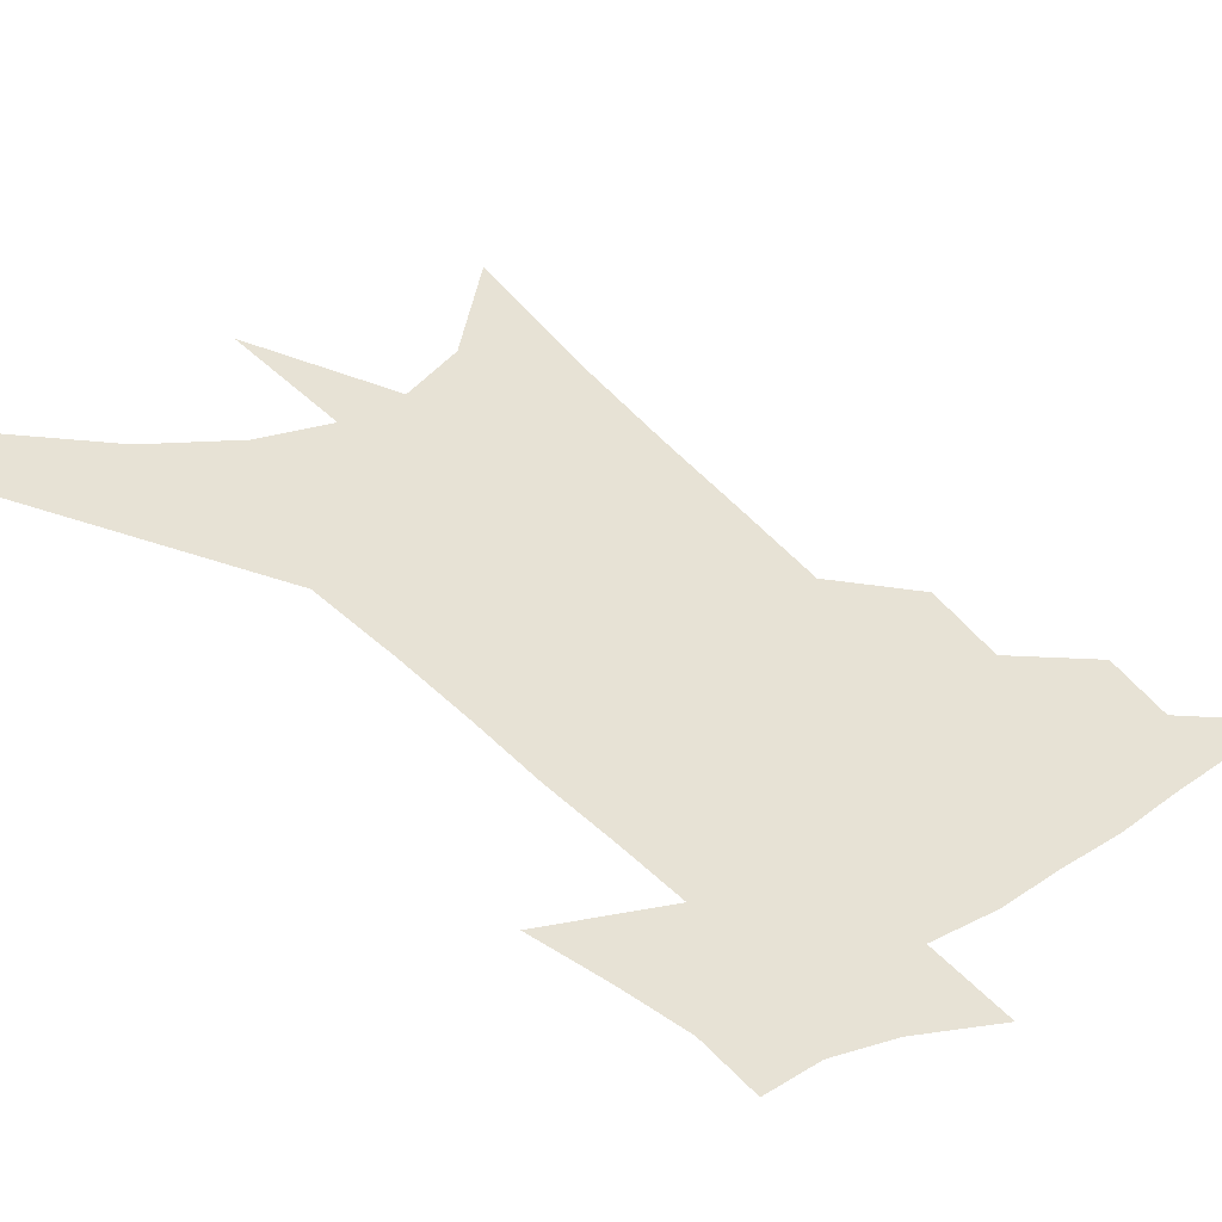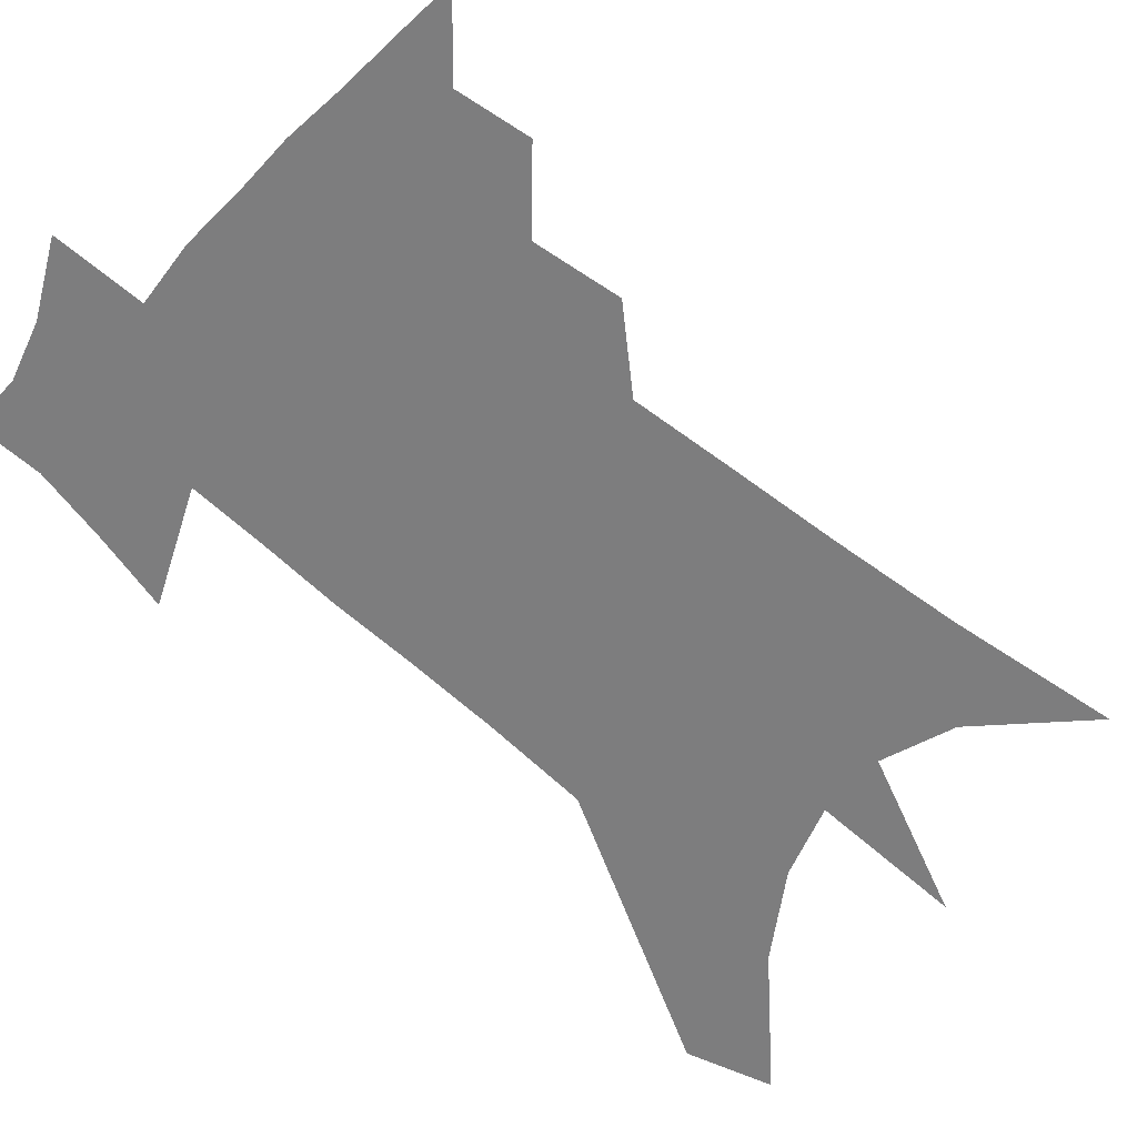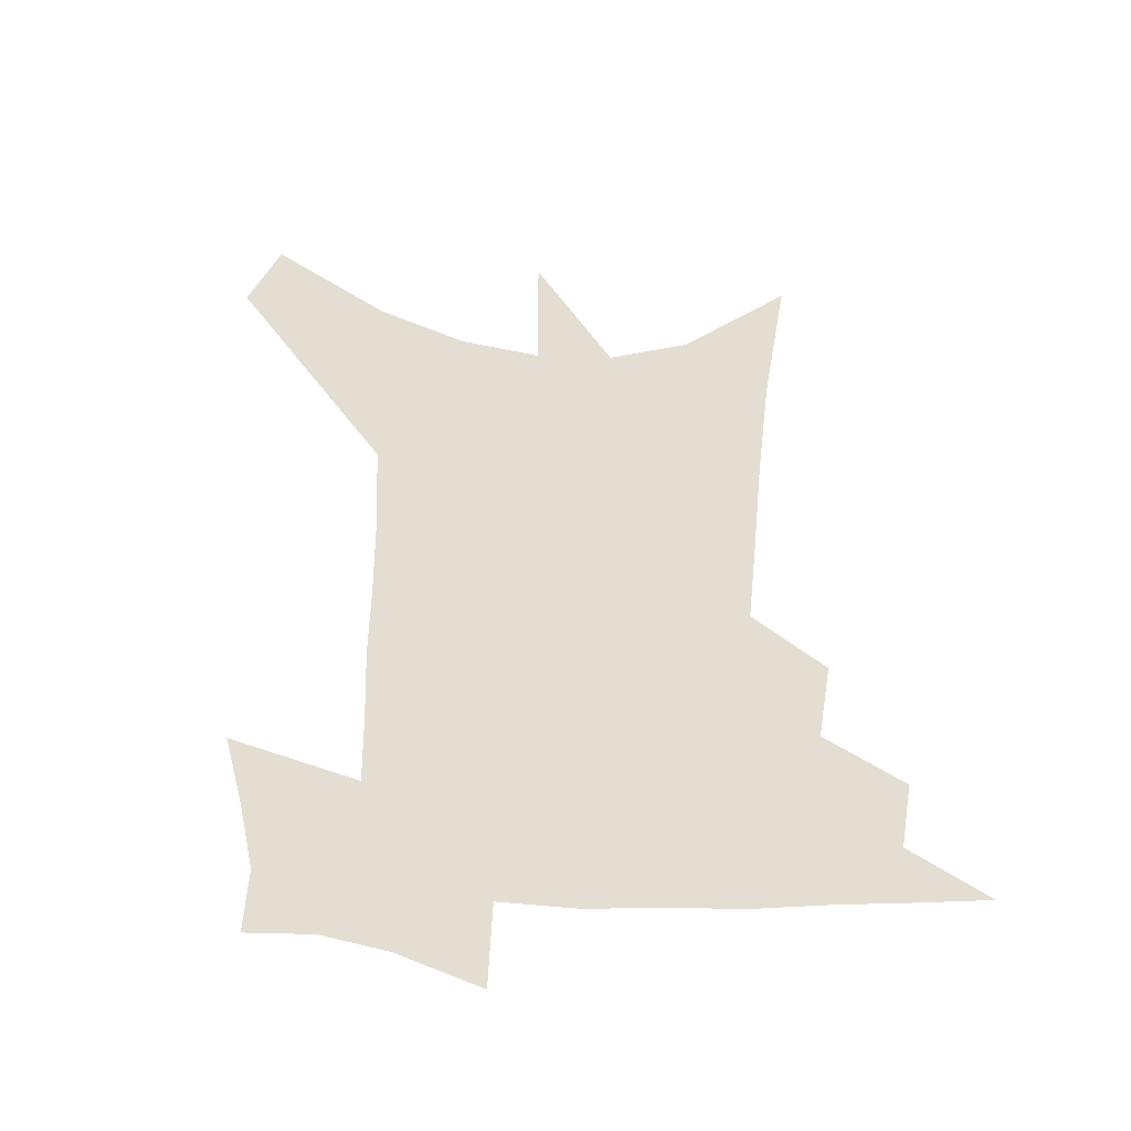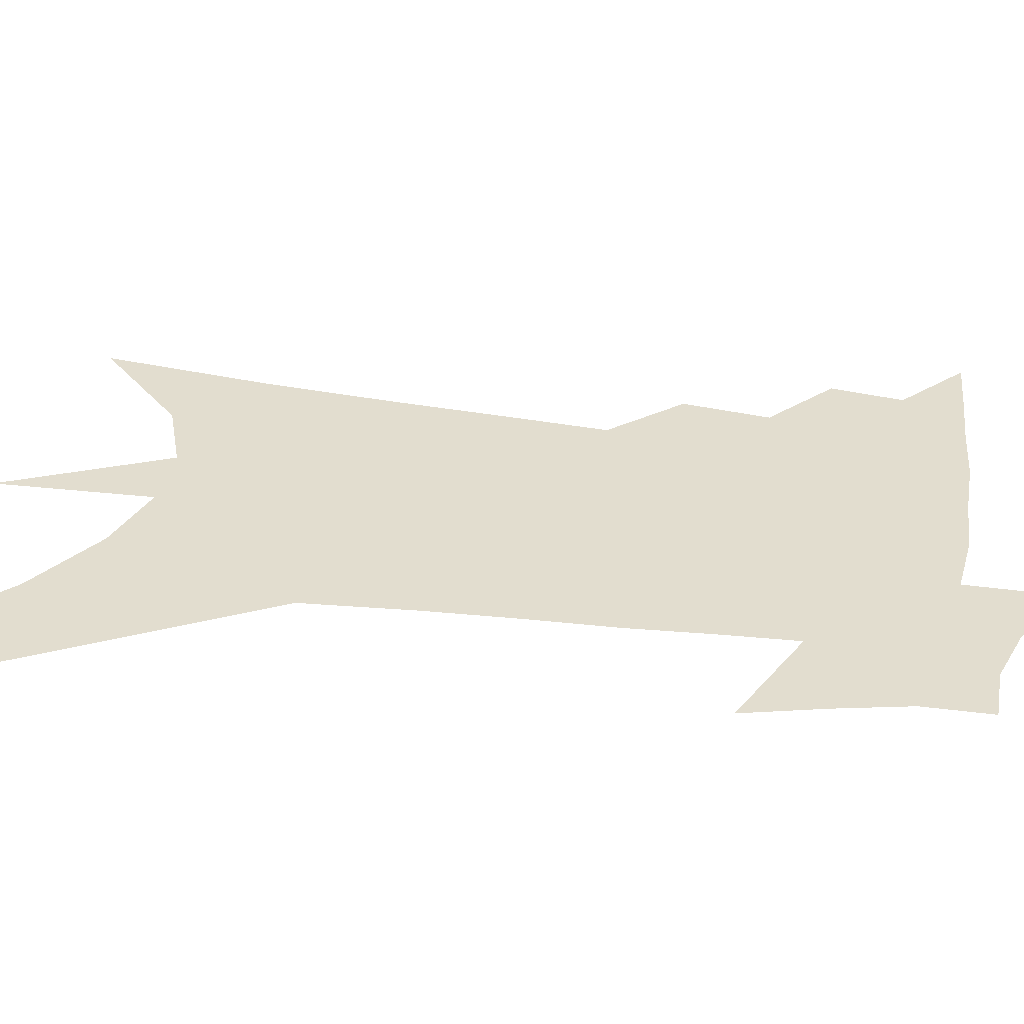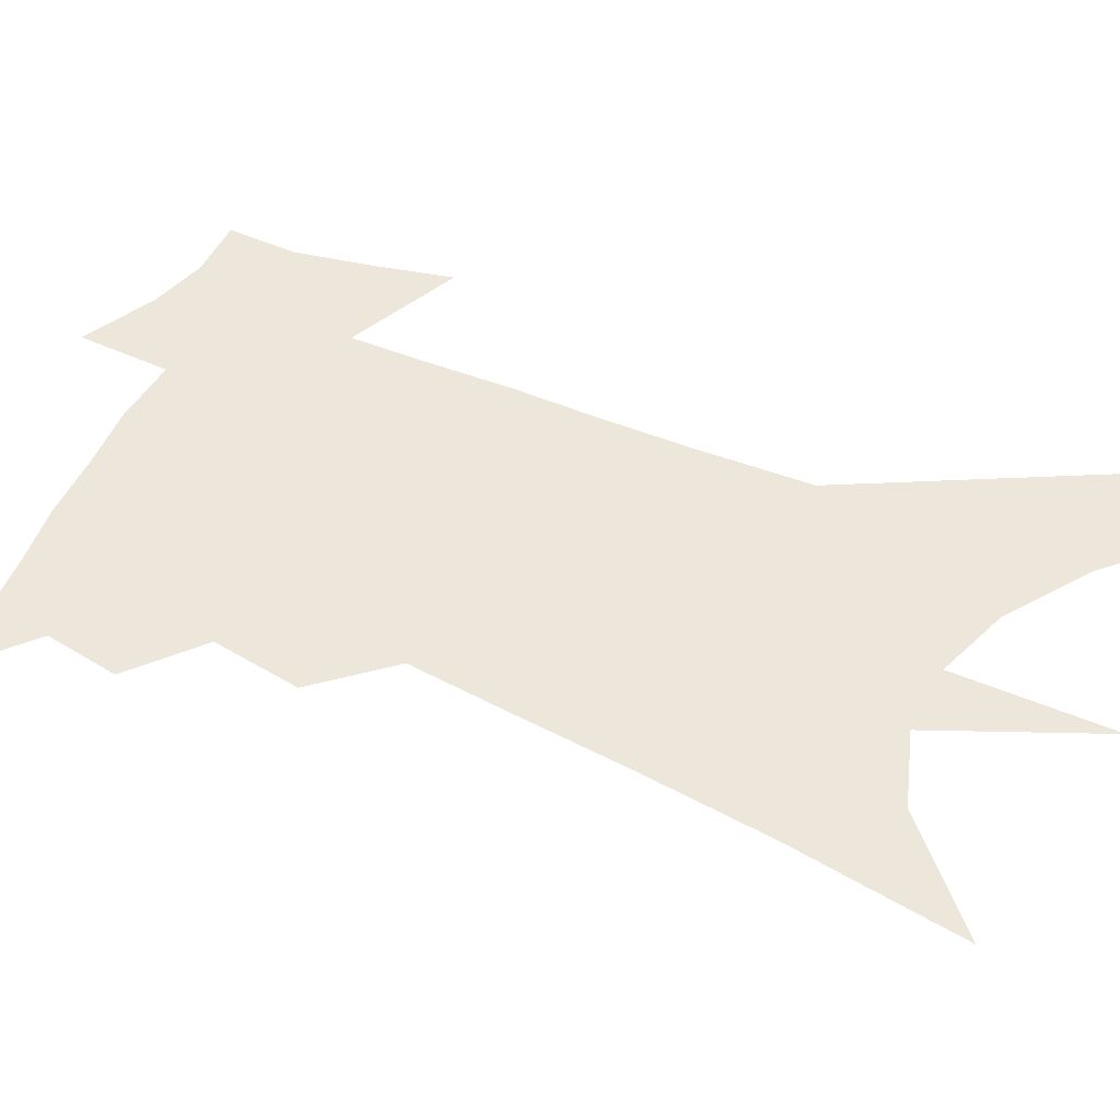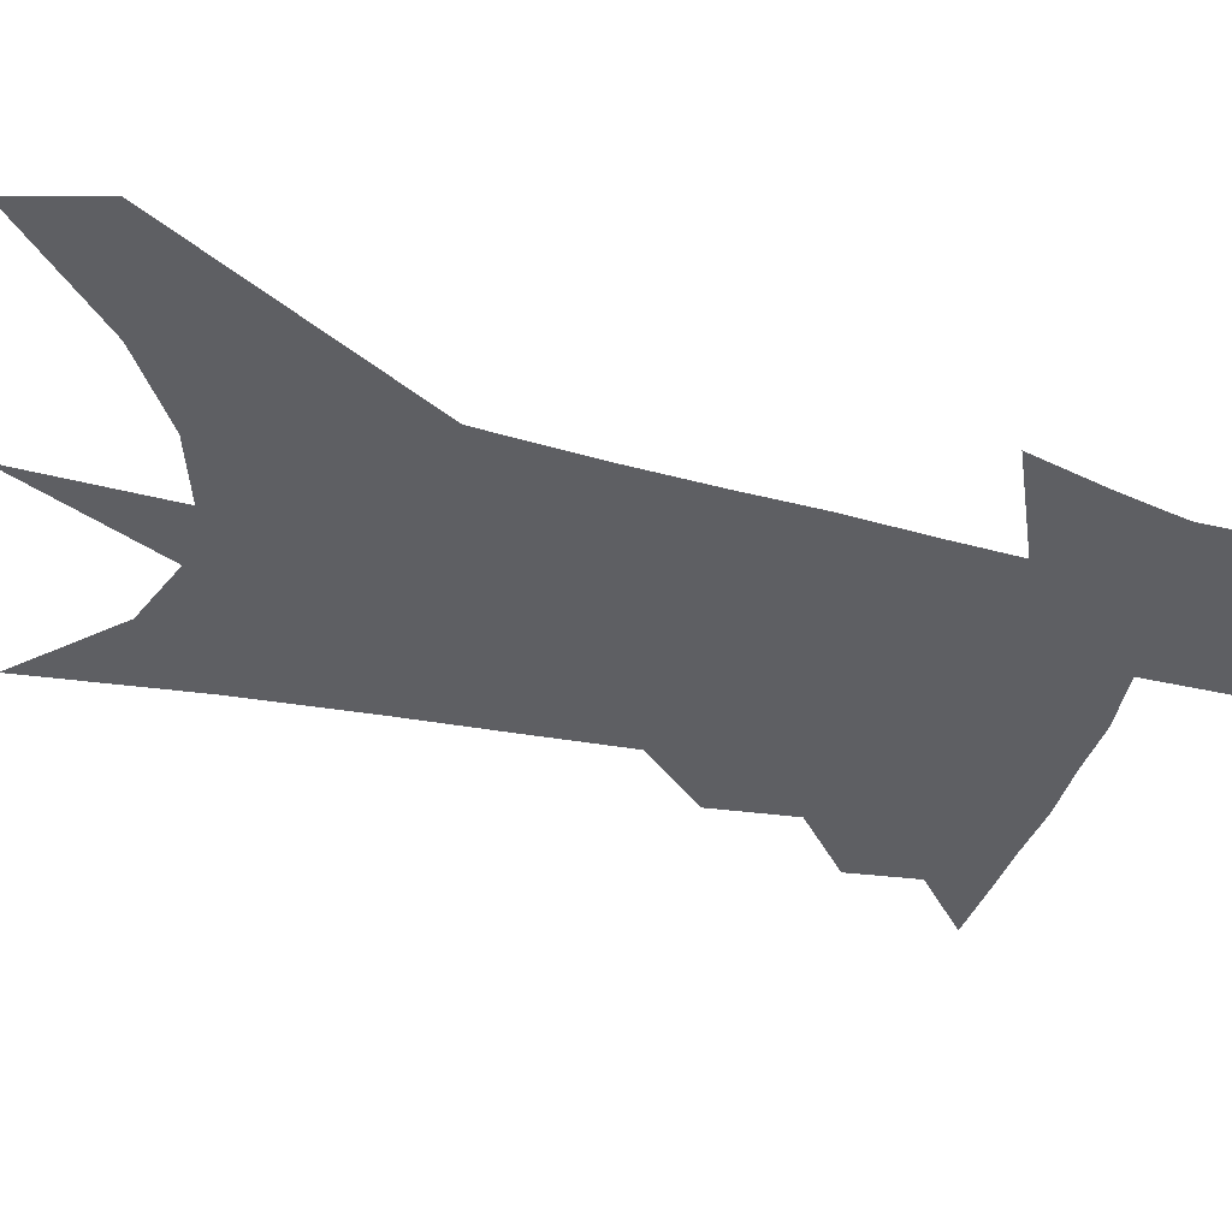
<metadata>
{"format":"obj","ext":"obj","renderer":"f3d","projection":"perspective","resolution":1024,"background":"white","views":[{"elev":40.3,"azim":145.4,"up":"+Z"},{"elev":-59.1,"azim":-129.1,"up":"+Z"},{"elev":36.0,"azim":-175.9,"up":"+Z"},{"elev":34.9,"azim":102.7,"up":"+Z"},{"elev":51.6,"azim":-61.4,"up":"+Z"},{"elev":-41.1,"azim":76.8,"up":"+Z"}]}
</metadata>
<code>
v 494 431.3 0
v 514.8 387.4 0
v 517.1 412.8 0
v 514.7 433.8 0
v 536.3 338.1 0
v 538.6 368.7 0
v 539.2 393.4 0
v 538.7 415.3 0
v 536.3 436.1 0
v 551.4 131.8 0
v 555.7 192.2 0
v 557.3 239.4 0
v 558 279.3 0
v 558.8 315.2 0
v 560.5 347.7 0
v 561 374 0
v 560.9 396.7 0
v 559.6 417.5 0
v 556.9 439.1 0
v 582.9 166 0
v 582.5 212.7 0
v 582 254.5 0
v 581.8 291.7 0
v 581.4 323 0
v 581.6 351.8 0
v 581.6 376.2 0
v 581.7 399.2 0
v 580.3 419.4 0
v 578.7 440.2 0
v 607.6 176.2 0
v 605.7 218.5 0
v 604.1 254.6 0
v 603.1 296.2 0
v 602.1 324.7 0
v 602 354.1 0
v 601.7 378.1 0
v 601.6 400.4 0
v 601.4 420.4 0
v 599.4 442.1 0
v 635.9 121.4 0
v 631.8 176.6 0
v 628.6 221.5 0
v 626.2 260.1 0
v 624.2 296.2 0
v 622.6 328 0
v 622 353.8 0
v 621.2 379.9 0
v 621.2 400.6 0
v 621.4 421 0
v 622 441 0
v 620.7 472.6 0
v 657.4 169.4 0
v 652.8 215.7 0
v 648.9 256.3 0
v 646.8 289.9 0
v 645.1 320.9 0
v 643.7 348.8 0
v 641.4 376.8 0
v 640.6 400 0
v 640.7 420.3 0
v 642.1 439.7 0
v 645.4 461.2 0
v 687 151.7 0
v 682 197.8 0
v 677.4 239.1 0
v 672.8 277.6 0
v 669.8 310.8 0
v 667.7 340.3 0
v 664.4 370 0
v 661.9 396.4 0
v 659.7 418.7 0
v 660.5 437.7 0
v 665.3 456.2 0
v 726.9 115.6 0
v 734.2 146.2 0
v 701 381 0
v 692.6 408.2 0
v 685.7 433.3 0
v 684.5 456.9 0
f 3 4 1
f 6 7 2
f 2 7 3
f 7 8 3
f 3 8 4
f 8 9 4
f 14 15 5
f 5 15 6
f 15 16 6
f 6 16 7
f 16 17 7
f 7 17 8
f 17 18 8
f 8 18 9
f 18 19 9
f 10 20 11
f 20 21 11
f 11 21 12
f 21 22 12
f 12 22 13
f 22 23 13
f 13 23 14
f 23 24 14
f 14 24 15
f 24 25 15
f 15 25 16
f 25 26 16
f 16 26 17
f 26 27 17
f 17 27 18
f 27 28 18
f 18 28 19
f 28 29 19
f 20 30 21
f 30 31 21
f 21 31 22
f 31 32 22
f 22 32 23
f 32 33 23
f 23 33 24
f 33 34 24
f 24 34 25
f 34 35 25
f 25 35 26
f 35 36 26
f 26 36 27
f 36 37 27
f 27 37 28
f 37 38 28
f 28 38 29
f 38 39 29
f 40 41 30
f 30 41 31
f 41 42 31
f 31 42 32
f 42 43 32
f 32 43 33
f 43 44 33
f 33 44 34
f 44 45 34
f 34 45 35
f 45 46 35
f 35 46 36
f 46 47 36
f 36 47 37
f 47 48 37
f 37 48 38
f 48 49 38
f 38 49 39
f 49 50 39
f 41 52 42
f 52 53 42
f 42 53 43
f 53 54 43
f 43 54 44
f 54 55 44
f 44 55 45
f 55 56 45
f 45 56 46
f 56 57 46
f 46 57 47
f 57 58 47
f 47 58 48
f 58 59 48
f 48 59 49
f 59 60 49
f 49 60 50
f 60 61 50
f 50 61 51
f 61 62 51
f 52 63 53
f 63 64 53
f 53 64 54
f 64 65 54
f 54 65 55
f 65 66 55
f 55 66 56
f 66 67 56
f 56 67 57
f 67 68 57
f 57 68 58
f 68 69 58
f 58 69 59
f 69 70 59
f 59 70 60
f 70 71 60
f 60 71 61
f 71 72 61
f 61 72 62
f 72 73 62
f 63 74 64
f 74 75 64
f 64 75 65
f 70 76 71
f 76 77 71
f 71 77 72
f 77 78 72
f 72 78 73
f 78 79 73

</code>
